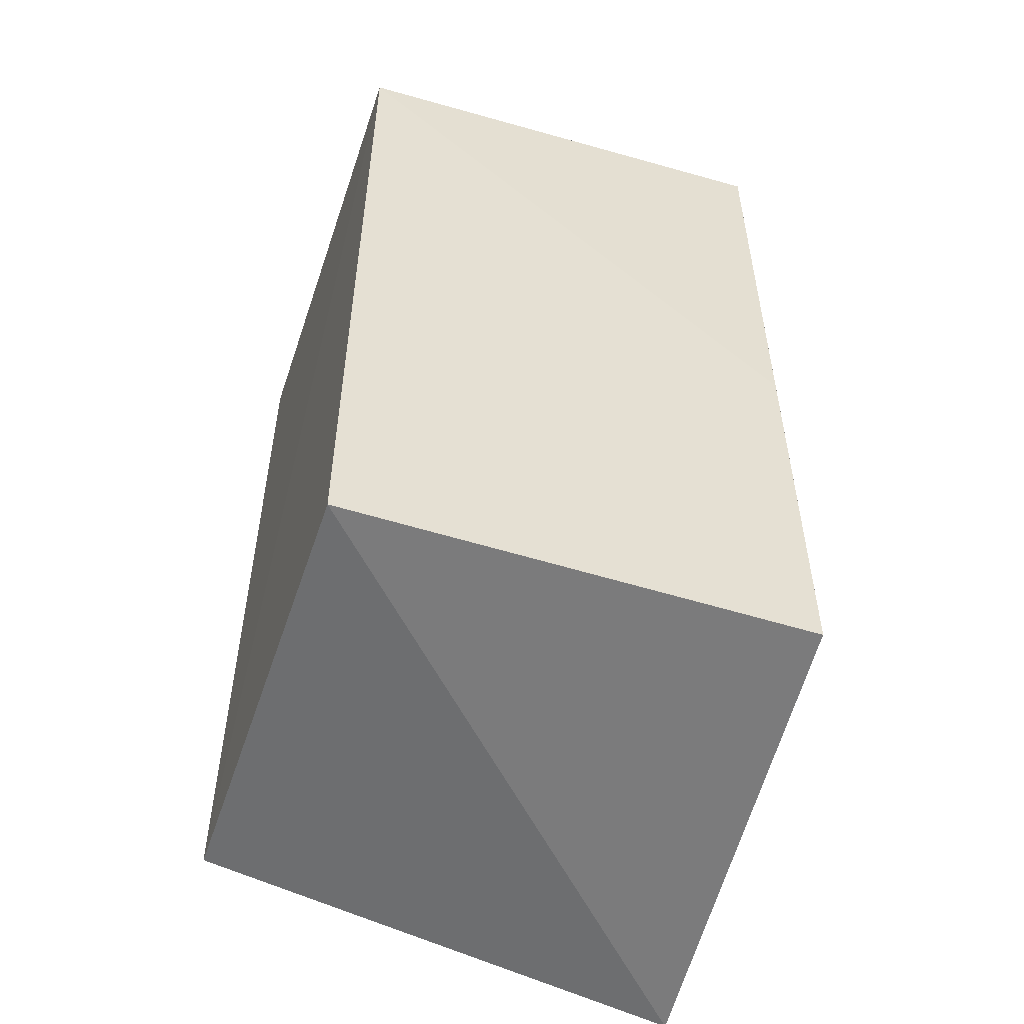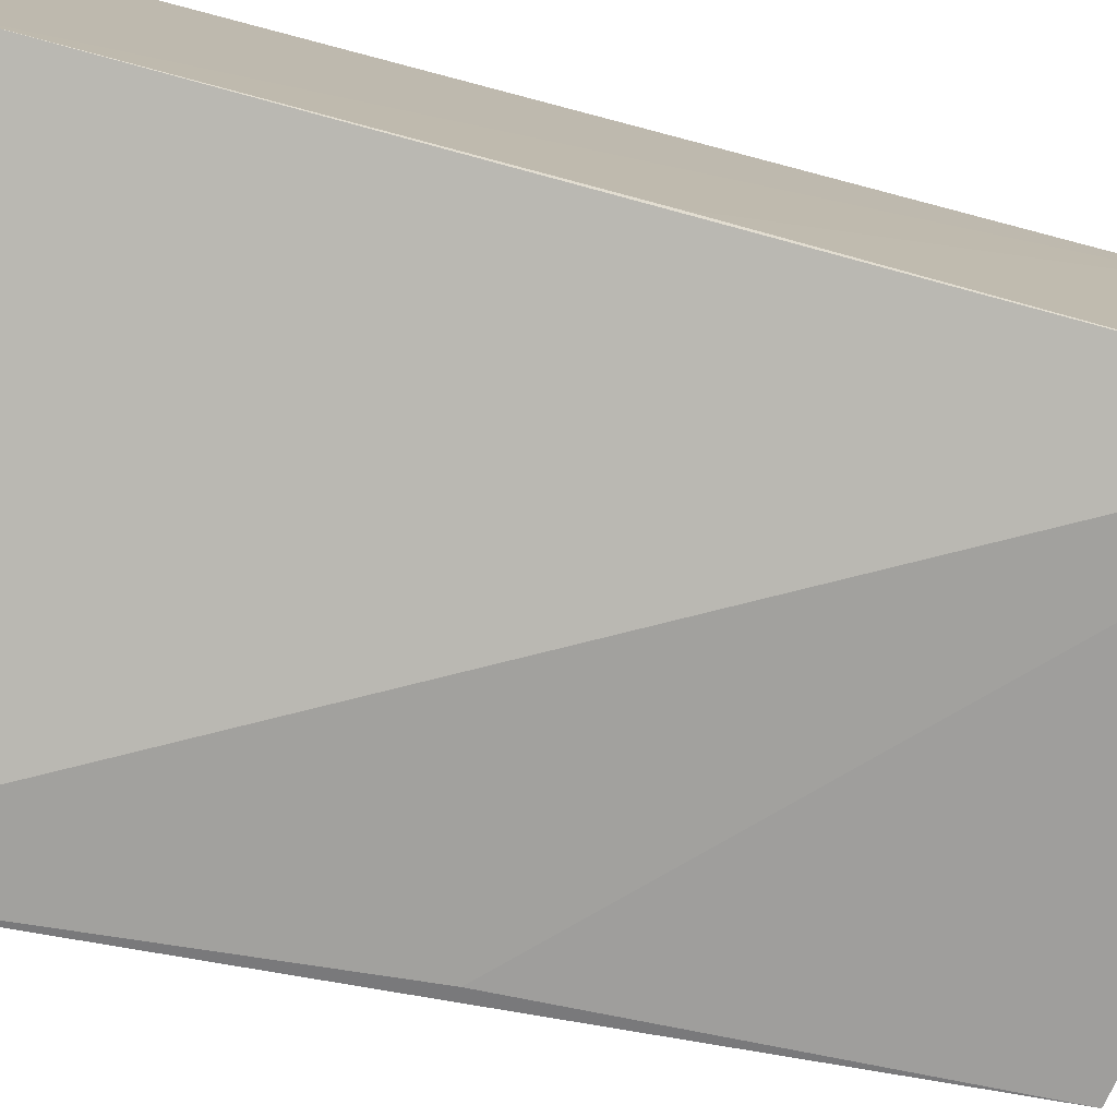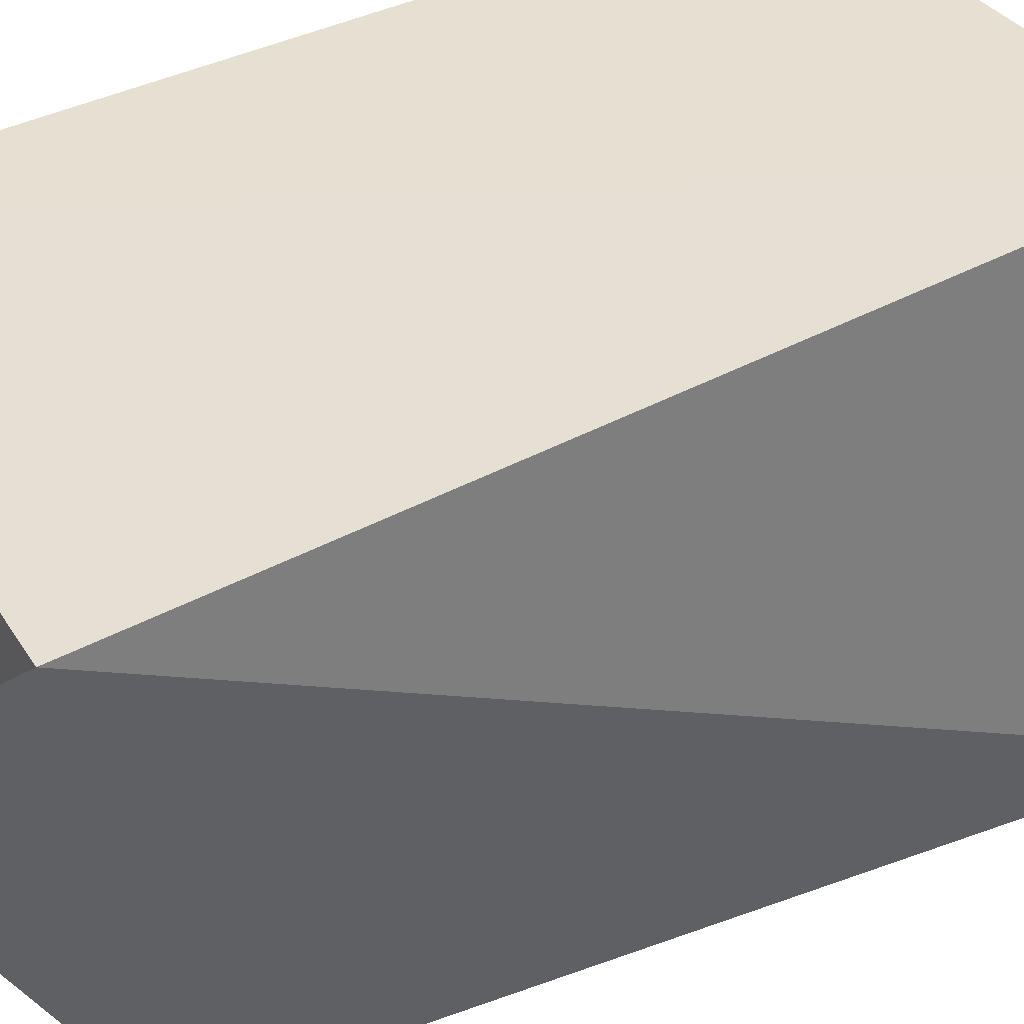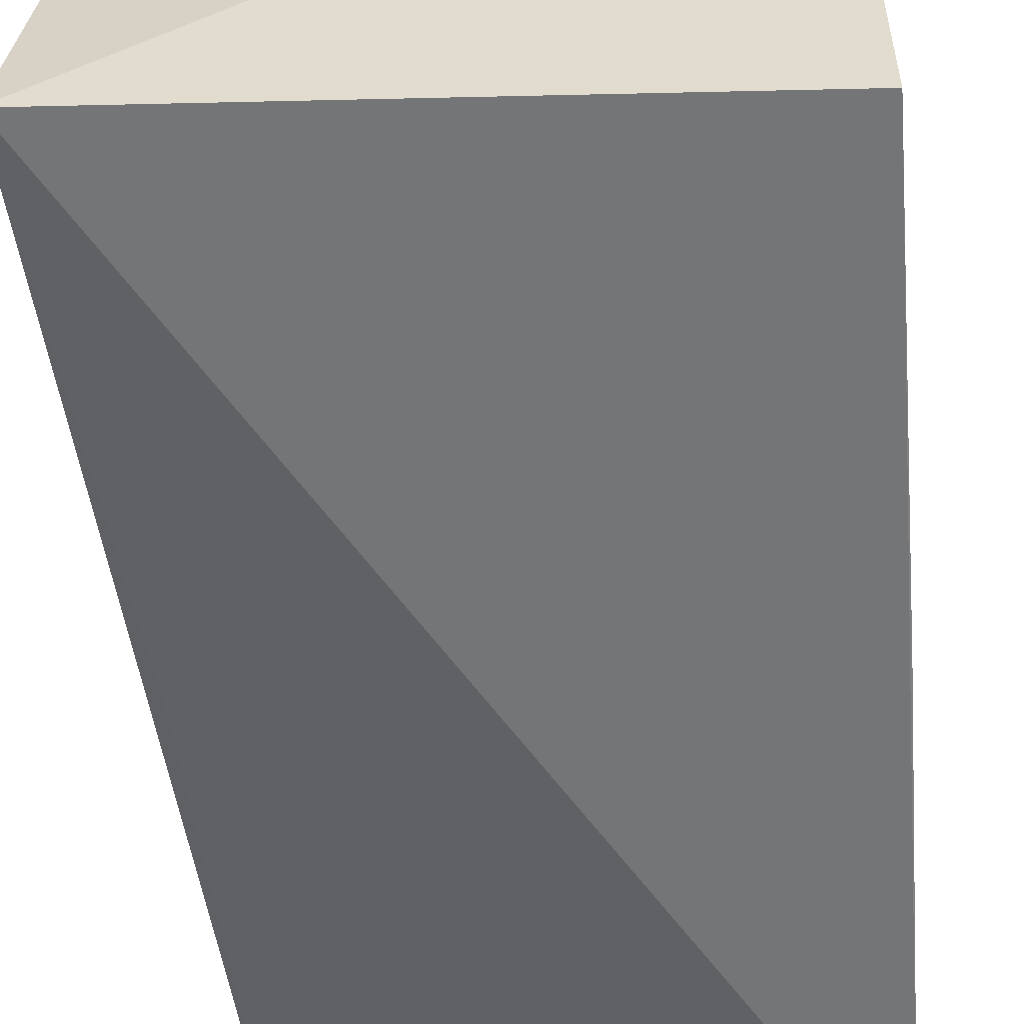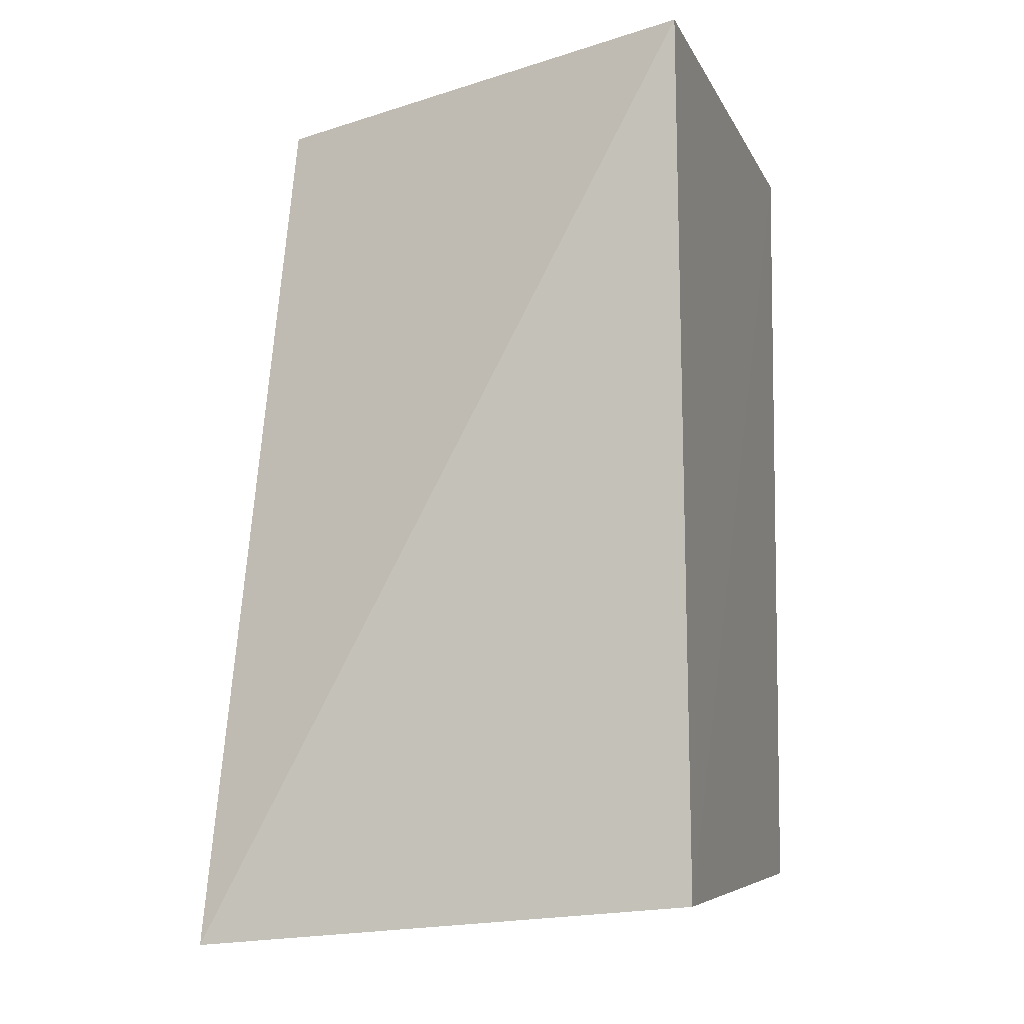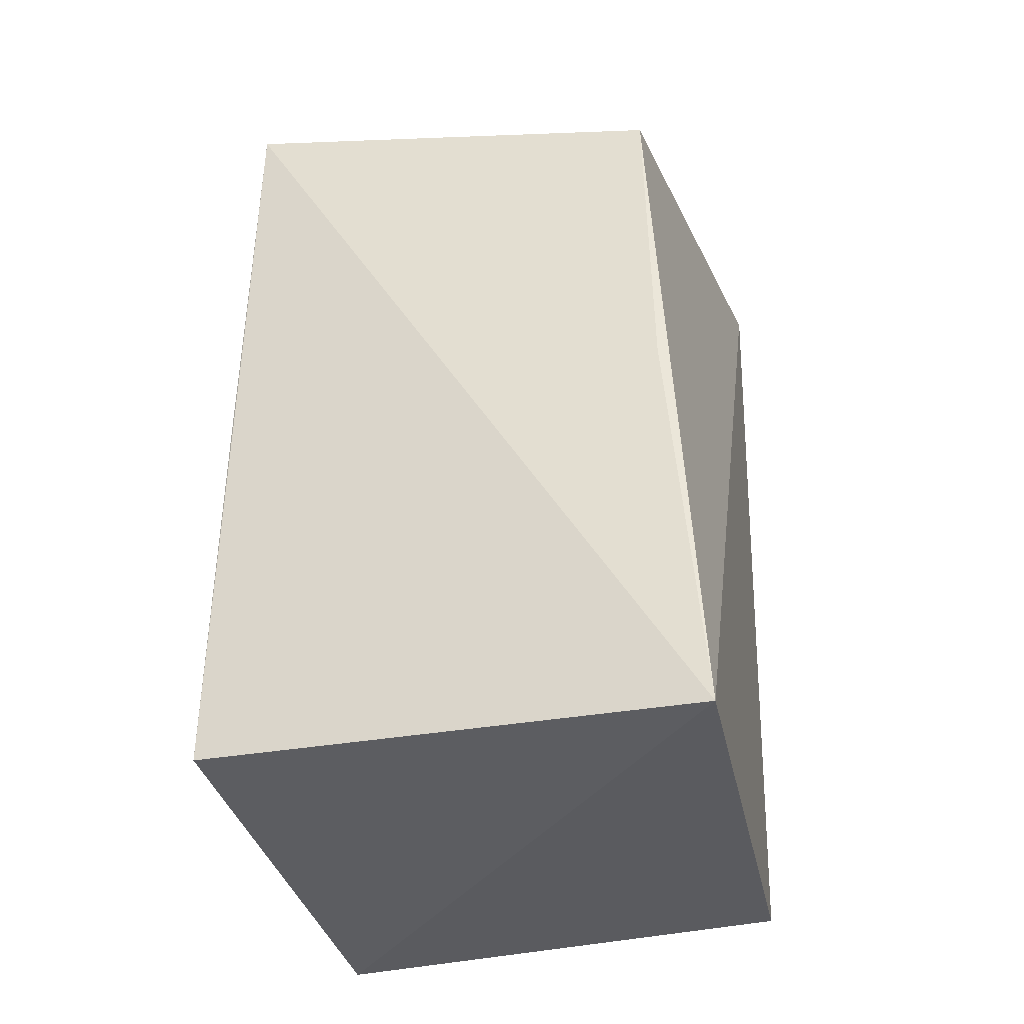
<metadata>
{"format":"obj","ext":"obj","renderer":"f3d","projection":"perspective","resolution":1024,"background":"white","views":[{"elev":-53.1,"azim":-108.5,"up":"+Z"},{"elev":-78.2,"azim":-104.9,"up":"+Y"},{"elev":37.6,"azim":56.7,"up":"+Y"},{"elev":-55.6,"azim":-175.3,"up":"+Y"},{"elev":-6.1,"azim":107.9,"up":"+Z"},{"elev":-39.0,"azim":15.9,"up":"+Z"}]}
</metadata>
<code>
v 0.2587 -0.2589 0.2078
v 0.2861 -0.3013 -0.261
v 0.2652 -0.02289 -0.234
v 0.006098 -0.02316 0.2249
v 0.009393 -0.2817 0.2483
v 0.007576 -0.2805 -0.234
v 0.2811 -0.02471 0.2476
v 0.2652 -0.2805 -0.00675
v 0.007576 -0.02289 -0.234
v 0.007576 -0.2805 -0.00675
f 6 2 5
f 7 3 4
f 7 5 1
f 7 4 5
f 7 1 2
f 7 2 3
f 8 5 2
f 8 2 1
f 8 1 5
f 9 3 2
f 9 2 6
f 9 6 4
f 9 4 3
f 10 6 5
f 10 5 4
f 10 4 6

</code>
